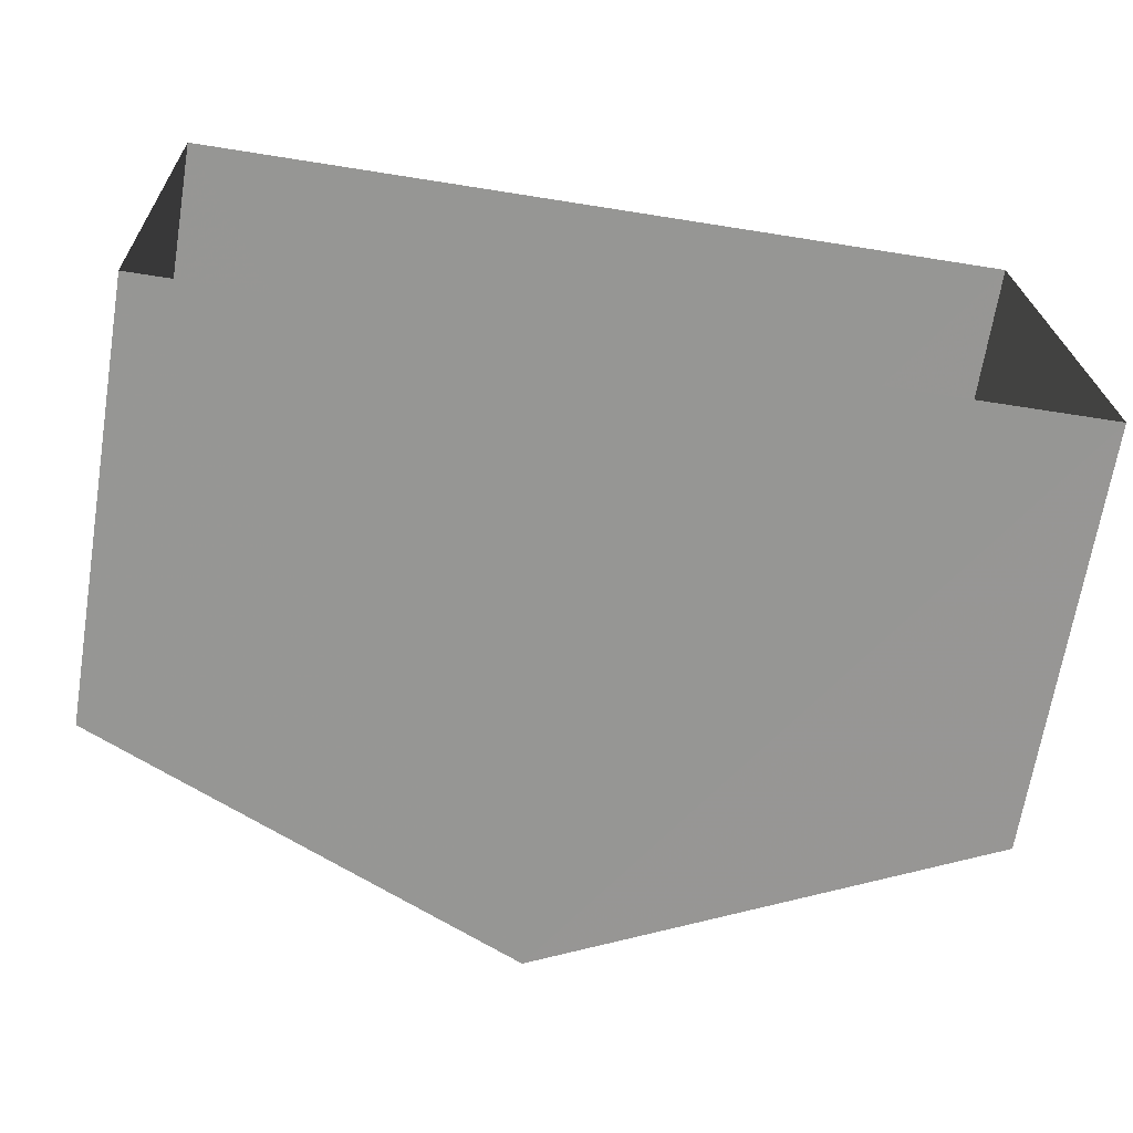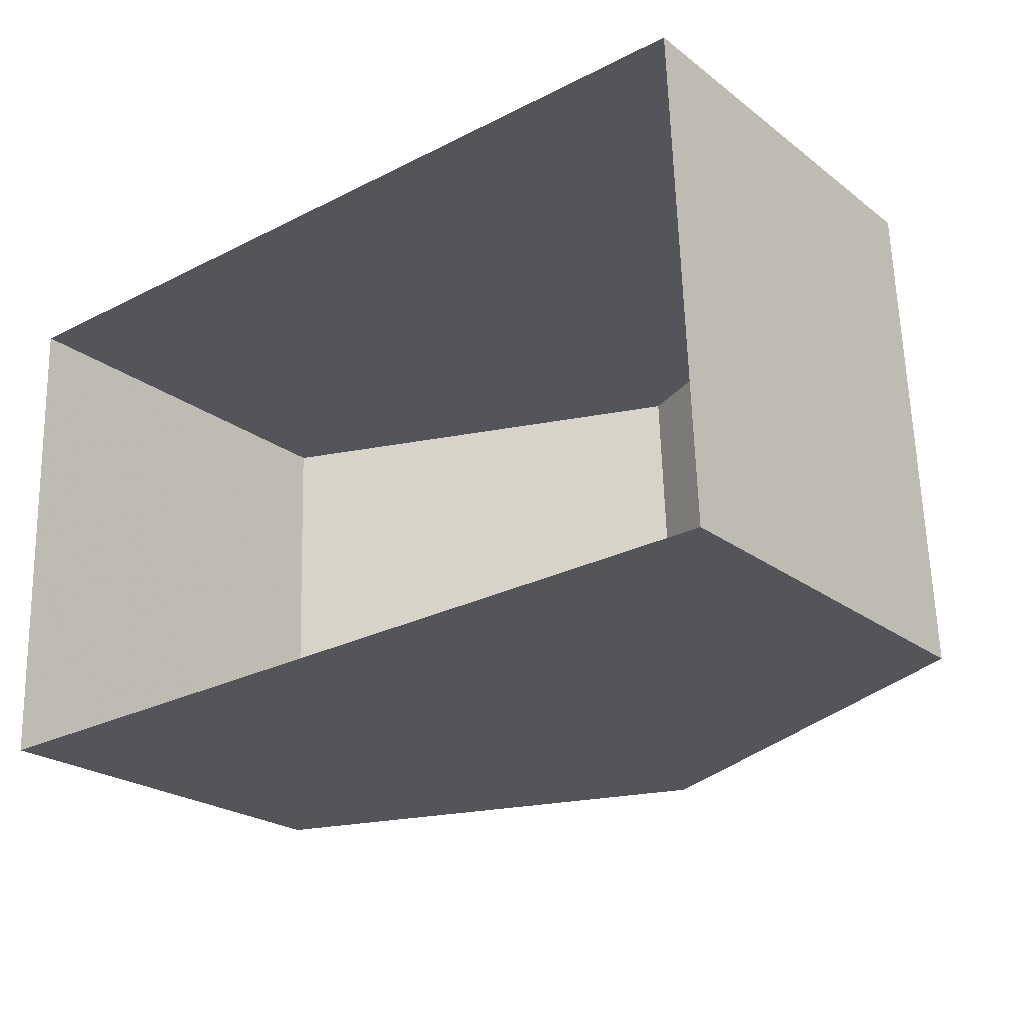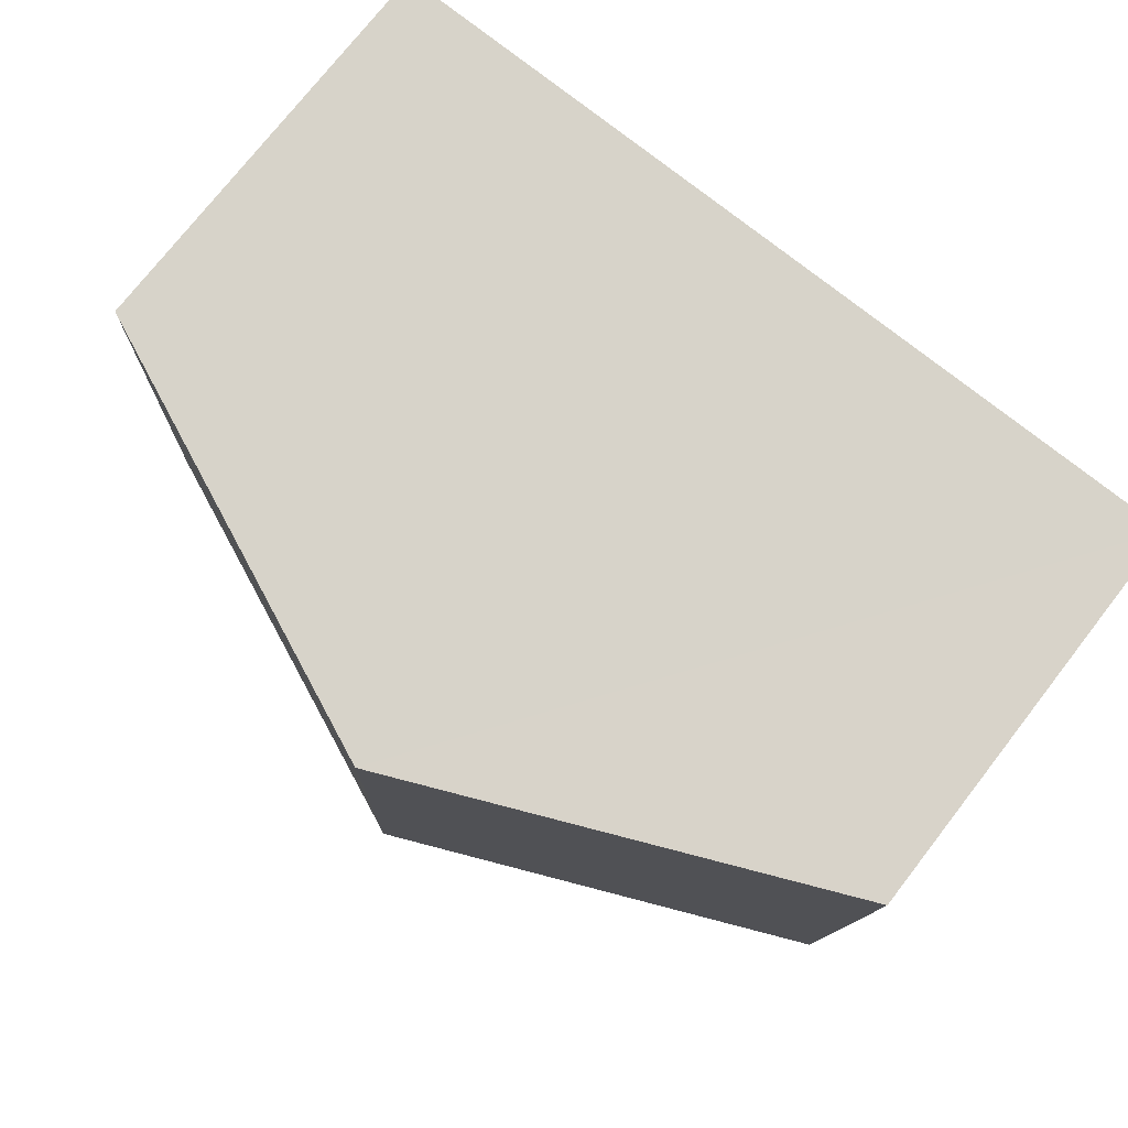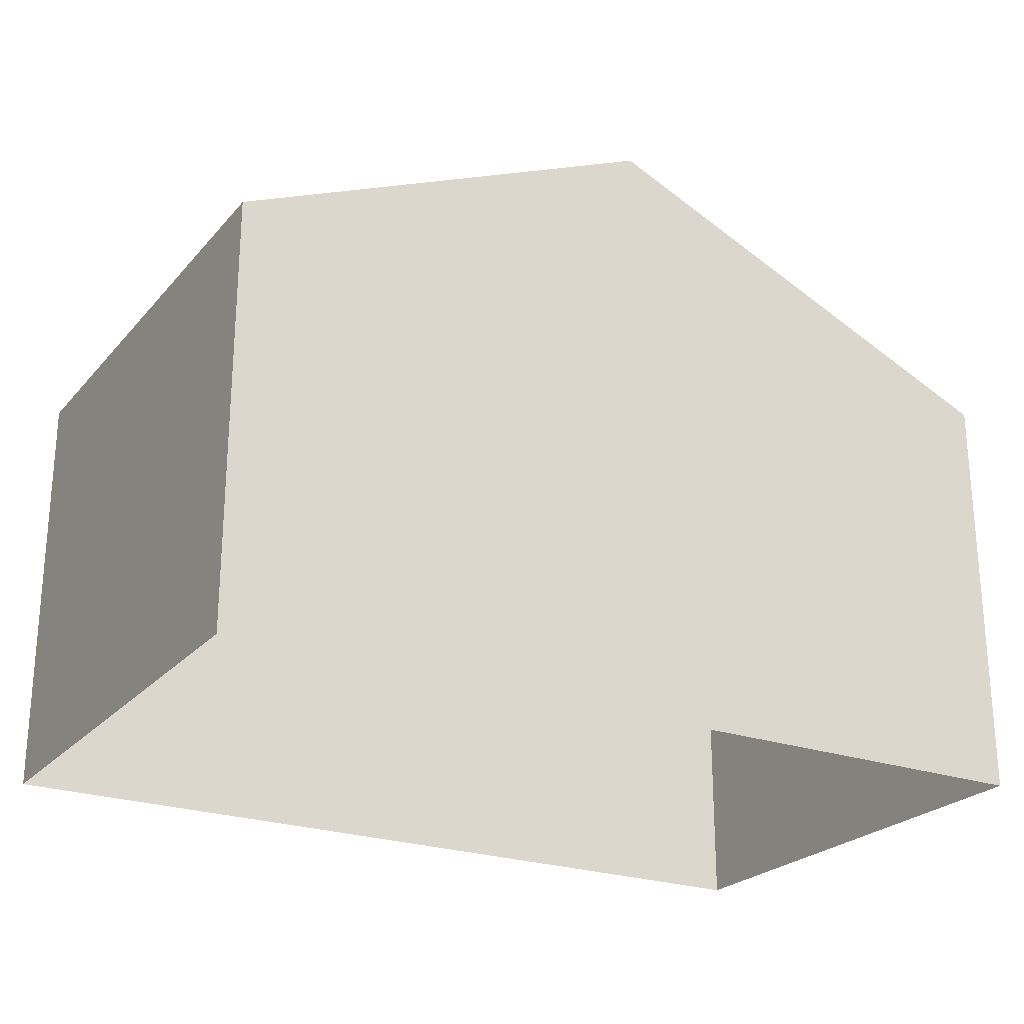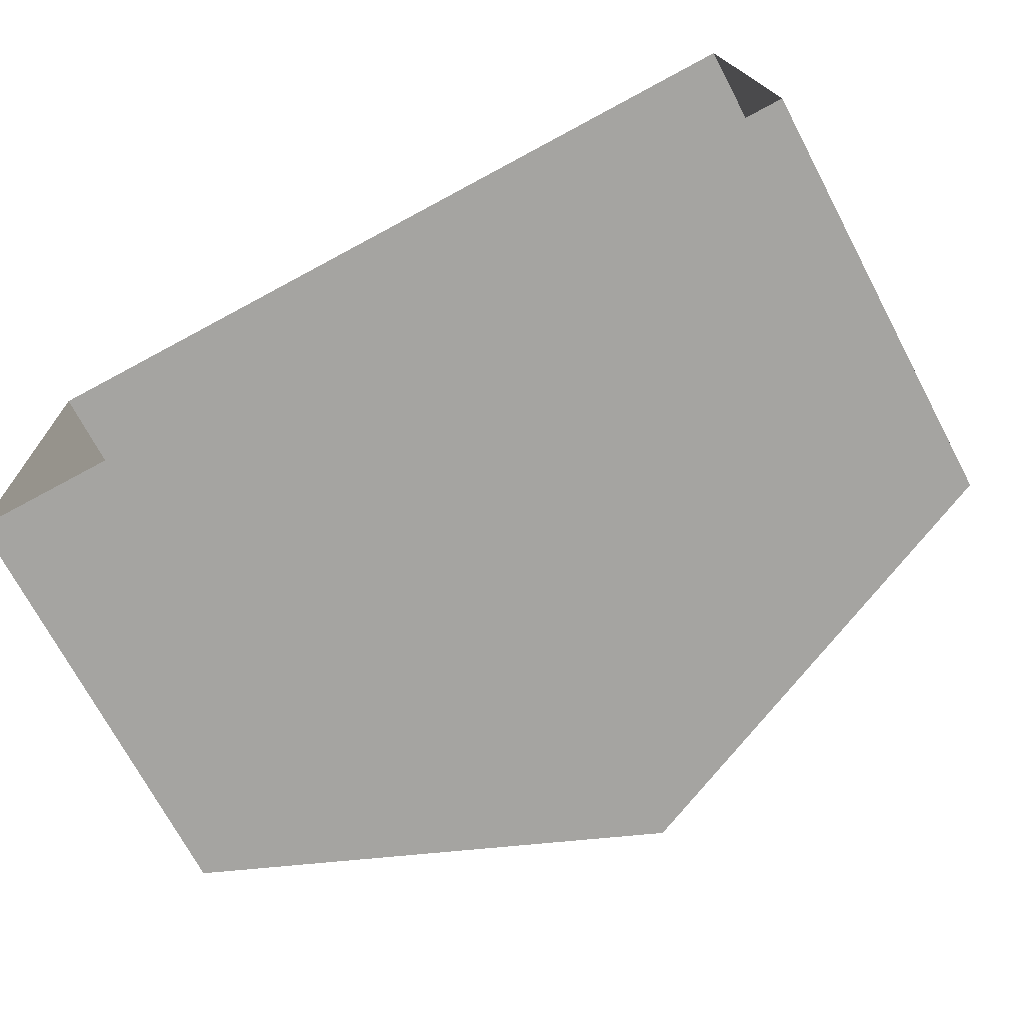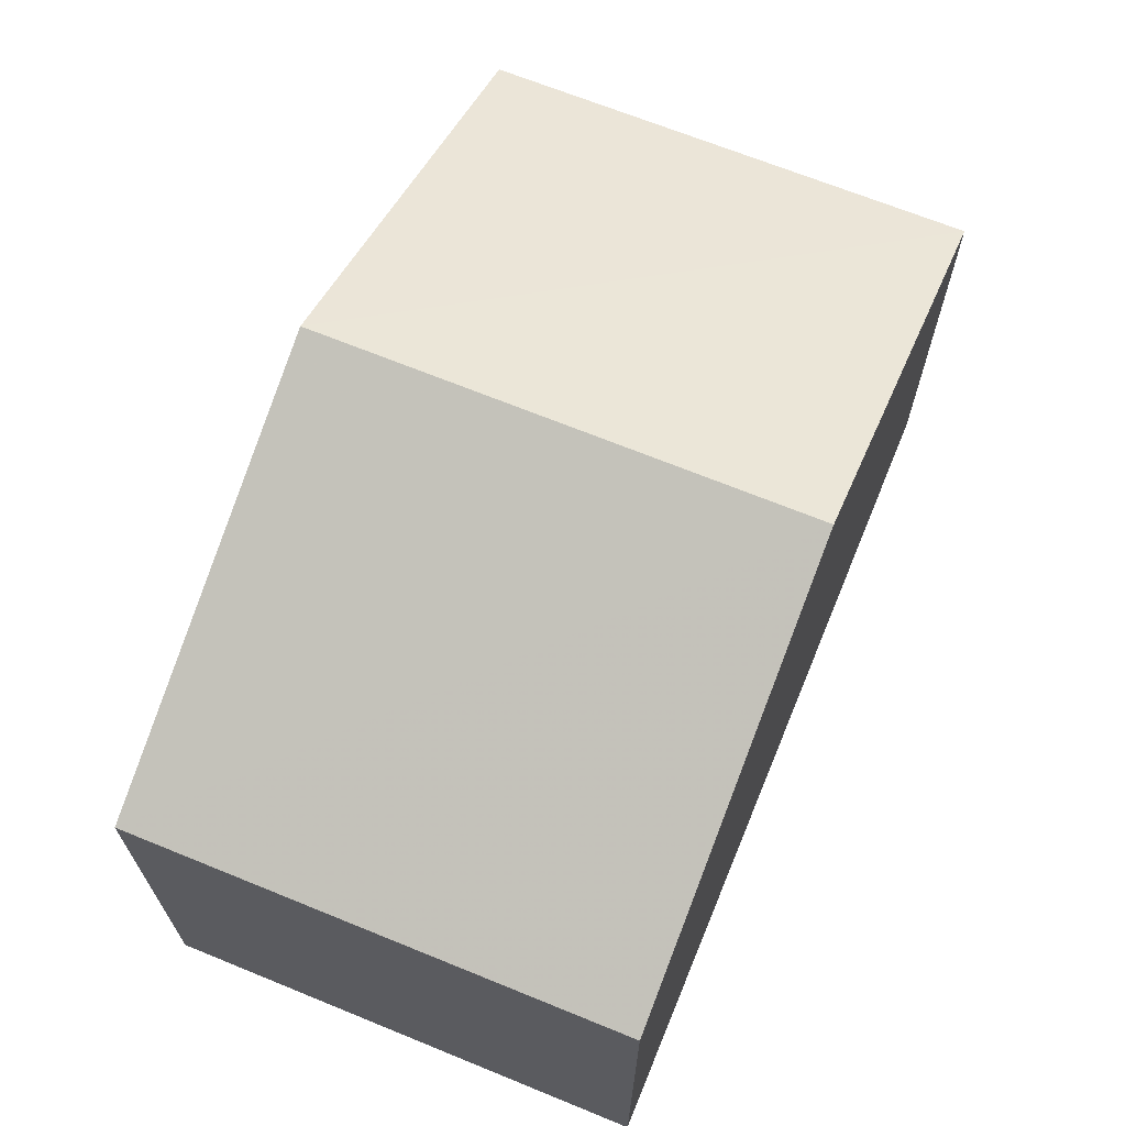
<metadata>
{"format":"obj","ext":"obj","renderer":"f3d","projection":"perspective","resolution":1024,"background":"white","views":[{"elev":-67.9,"azim":170.5,"up":"+Y"},{"elev":-23.2,"azim":-141.6,"up":"+Y"},{"elev":75.5,"azim":37.8,"up":"+Y"},{"elev":-24.1,"azim":-32.3,"up":"+Z"},{"elev":-72.0,"azim":-152.0,"up":"+Y"},{"elev":66.7,"azim":-69.6,"up":"+Z"}]}
</metadata>
<code>
v -3.723e+05 -1.034e+05 31.97
v -3.724e+05 -1.034e+05 31.97
v -3.723e+05 -1.034e+05 31.97
v -3.724e+05 -1.034e+05 31.97
v -3.724e+05 -1.034e+05 37.8
v -3.724e+05 -1.034e+05 37.8
v -3.723e+05 -1.034e+05 40.4
v -3.723e+05 -1.034e+05 40.4
v -3.723e+05 -1.034e+05 37.8
v -3.723e+05 -1.034e+05 37.8
f 1 2 3
f 1 4 2
f 5 6 7
f 8 5 7
f 9 10 8
f 7 9 8
f 6 4 7
f 4 1 7
f 1 9 7
f 6 2 4
f 6 5 2
f 10 1 3
f 10 9 1
f 10 3 8
f 3 2 8
f 2 5 8

</code>
